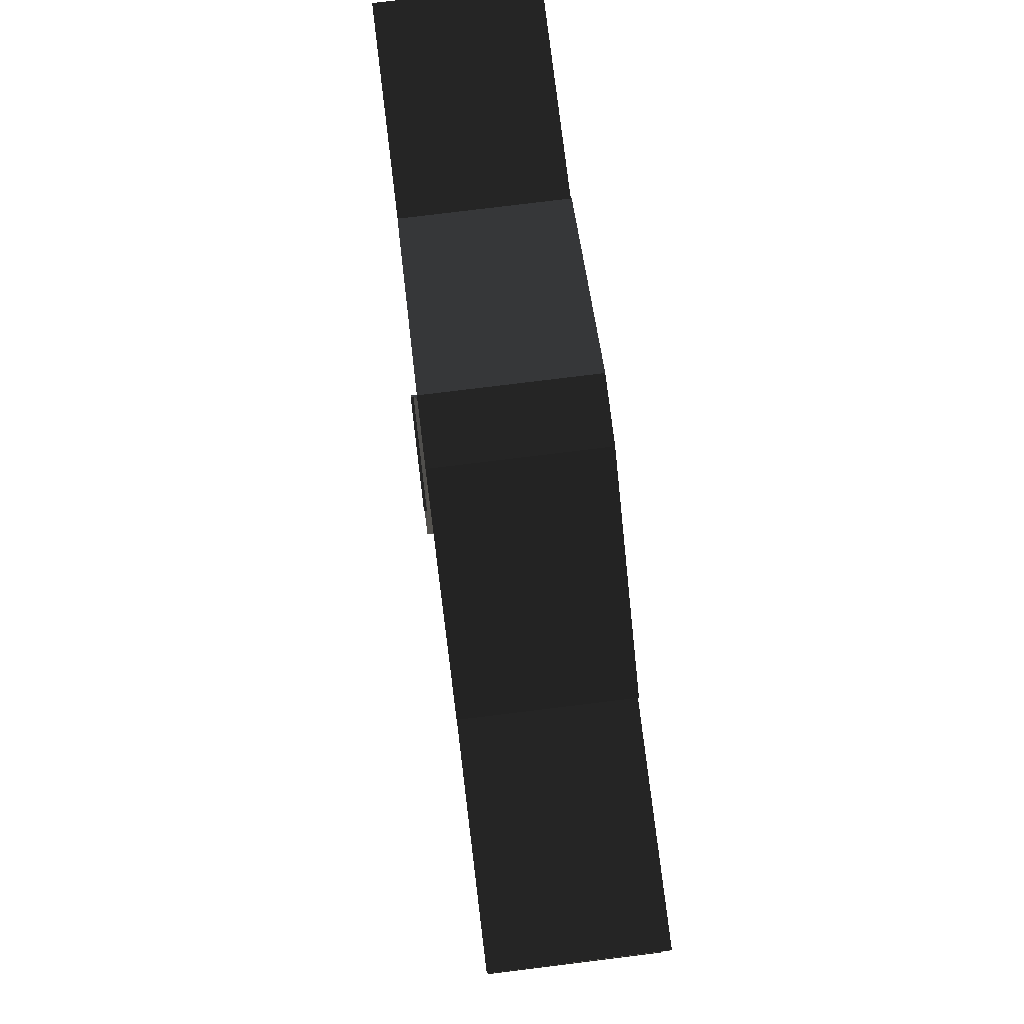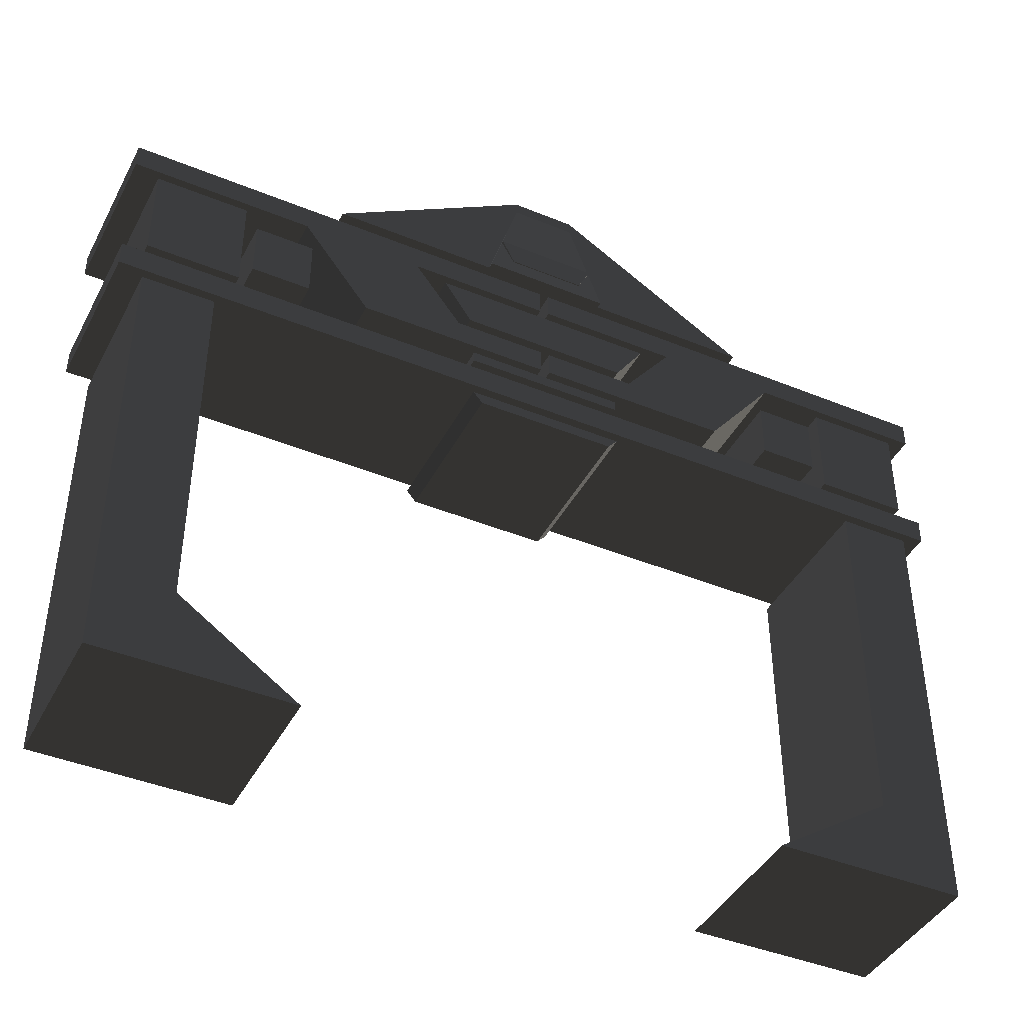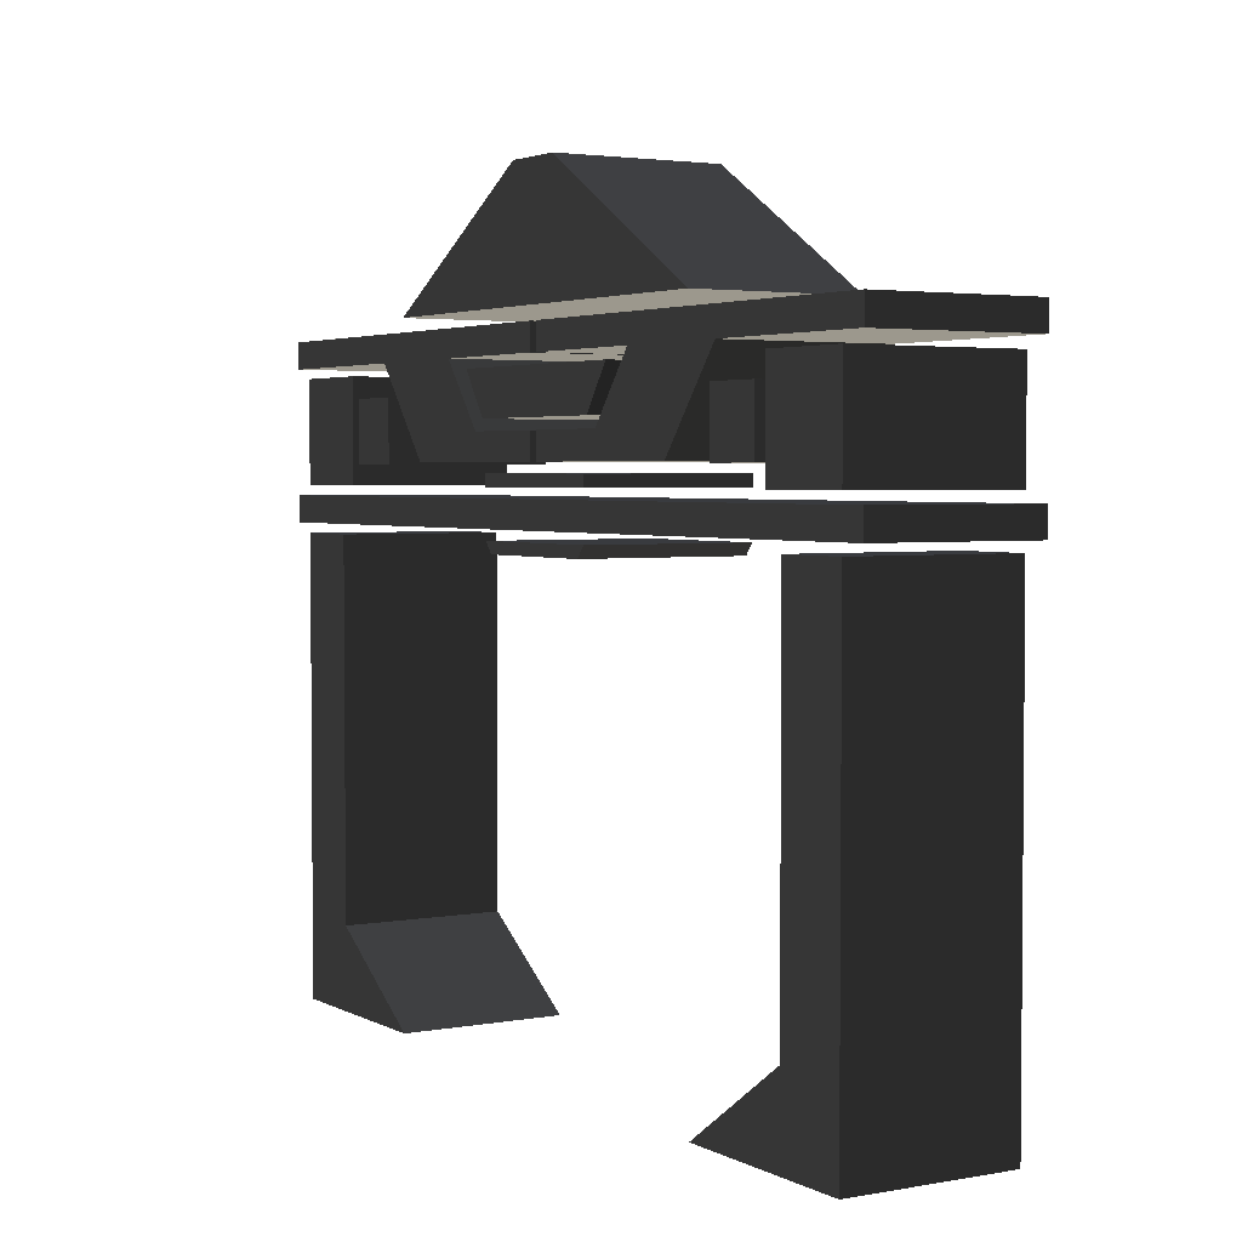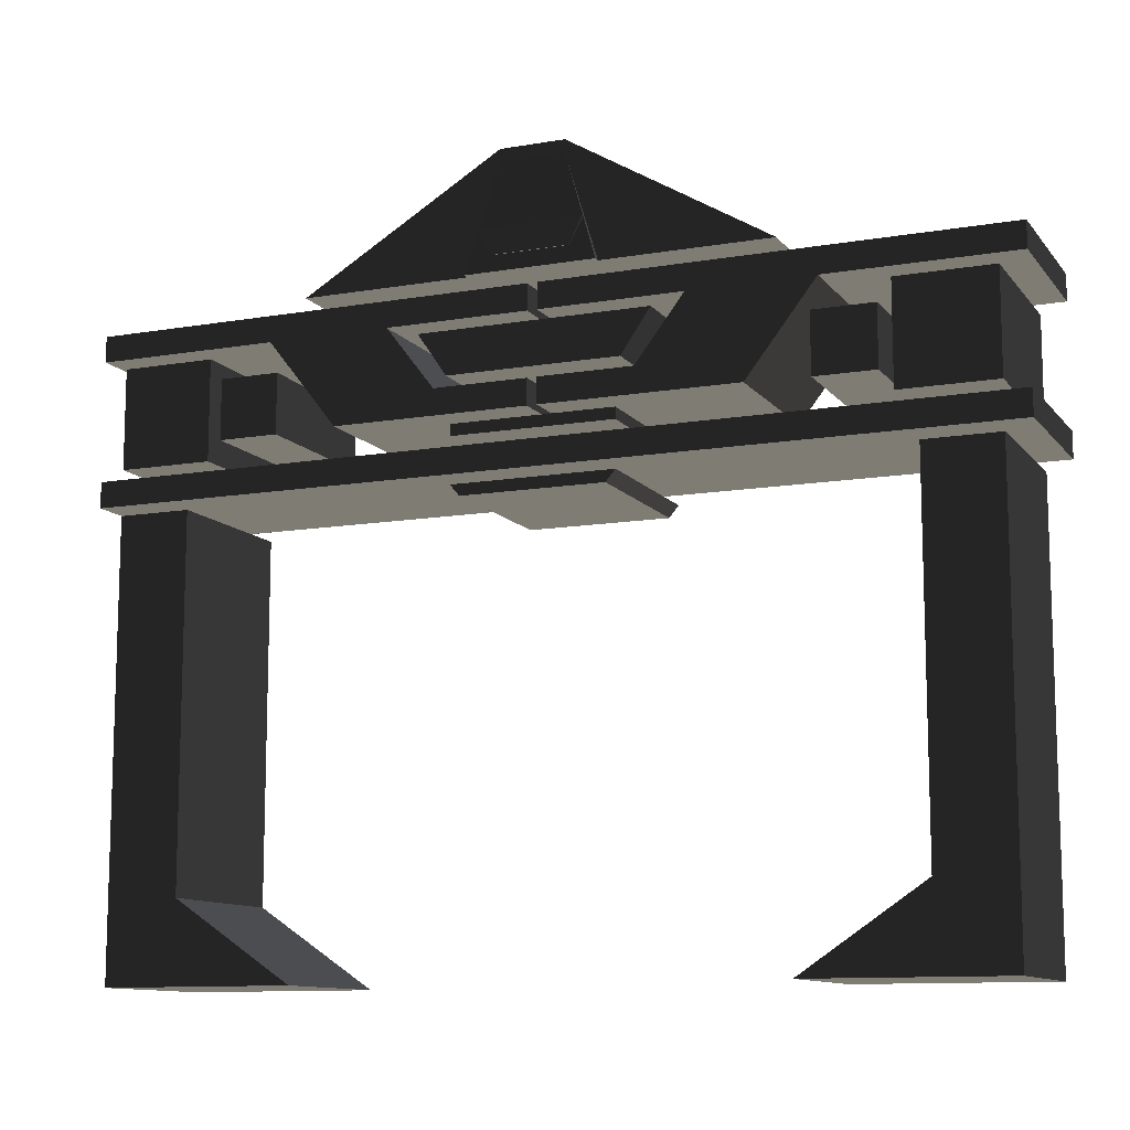
<metadata>
{"format":"obj","ext":"obj","renderer":"f3d","projection":"perspective","resolution":1024,"background":"white","views":[{"elev":78.3,"azim":83.0,"up":"+Z"},{"elev":-42.4,"azim":-26.1,"up":"+Z"},{"elev":3.1,"azim":-121.4,"up":"+Z"},{"elev":-11.2,"azim":22.7,"up":"+Z"}]}
</metadata>
<code>
v 172.1 -56.57 -277
v 259.3 -56.57 -218
v 312.3 -56.57 -218
v 312.3 -56.57 -277
v 259.3 -56.57 48.32
v 312.3 -56.57 48.32
v 312.3 -56.57 -218
v 259.3 -56.57 -218
v 172.1 61.29 -277
v 259.3 61.29 -218
v 259.3 -56.57 -218
v 172.1 -56.57 -277
v 259.3 -56.57 48.32
v 259.3 -56.57 -218
v 259.3 61.29 -218
v 259.3 61.29 48.32
v 312.3 -56.57 -277
v 312.3 -56.57 -218
v 312.3 61.29 -218
v 312.3 61.29 -277
v 312.3 -56.57 48.32
v 312.3 61.29 48.32
v 312.3 61.29 -218
v 312.3 -56.57 -218
v 312.3 61.29 -277
v 312.3 61.29 -218
v 259.3 61.29 -218
v 172.1 61.29 -277
v 259.3 61.29 48.32
v 259.3 61.29 -218
v 312.3 61.29 -218
v 312.3 61.29 48.32
v 312.3 61.29 -277
v 172.1 61.29 -277
v 172.1 -56.57 -277
v 312.3 -56.57 -277
v 312.3 61.29 48.32
v 312.3 -56.57 48.32
v 259.3 -56.57 48.32
v 259.3 61.29 48.32
v 244 61.29 81.32
v 312.3 61.29 81.32
v 312.3 61.29 154.4
v 244 61.29 154.4
v 244 -56.57 81.32
v 312.3 -56.57 81.32
v 312.3 61.29 81.32
v 244 61.29 81.32
v 312.3 -56.57 81.32
v 312.3 -56.57 154.4
v 312.3 61.29 154.4
v 312.3 61.29 81.32
v 244 -56.57 154.4
v 244 61.29 154.4
v 312.3 61.29 154.4
v 312.3 -56.57 154.4
v 244 -56.57 81.32
v 244 61.29 81.32
v 244 61.29 154.4
v 244 -56.57 154.4
v 244 -56.57 81.32
v 244 -56.57 154.4
v 312.3 -56.57 154.4
v 312.3 -56.57 81.32
v 234.5 -56.57 95.46
v 234.5 -56.57 139.1
v 190.9 -56.57 139.1
v 190.9 -56.57 95.46
v 190.9 -56.57 139.1
v 190.9 61.29 139.1
v 190.9 61.29 95.46
v 190.9 -56.57 95.46
v 234.5 -56.57 139.1
v 234.5 61.29 139.1
v 190.9 61.29 139.1
v 190.9 -56.57 139.1
v 234.5 61.29 95.46
v 234.5 61.29 139.1
v 234.5 -56.57 139.1
v 234.5 -56.57 95.46
v 190.9 61.29 95.46
v 234.5 61.29 95.46
v 234.5 -56.57 95.46
v 190.9 -56.57 95.46
v 190.9 61.29 139.1
v 234.5 61.29 139.1
v 234.5 61.29 95.46
v 190.9 61.29 95.46
v 200.4 61.29 166.2
v 110.8 61.29 166.2
v 71.89 61.29 115.5
v 146.1 61.29 96.64
v 110.8 61.29 166.2
v 110.8 -56.57 166.2
v 71.89 -56.57 115.5
v 71.89 61.29 115.5
v 200.4 -56.57 166.2
v 146.1 -56.57 96.64
v 71.89 -56.57 115.5
v 110.8 -56.57 166.2
v 200.4 61.29 166.2
v 146.1 61.29 96.64
v 146.1 -56.57 96.64
v 200.4 -56.57 166.2
v 146.1 -56.57 96.64
v 3.536 -56.57 96.64
v 3.536 -56.57 115.5
v 71.89 -56.57 115.5
v 146.1 61.29 96.64
v 3.536 61.29 96.64
v 3.536 -56.57 96.64
v 146.1 -56.57 96.64
v 3.536 61.29 96.64
v 3.536 61.29 115.5
v 3.536 -56.57 115.5
v 3.536 -56.57 96.64
v 71.89 61.29 115.5
v 71.89 -56.57 115.5
v 3.536 -56.57 115.5
v 3.536 61.29 115.5
v 200.4 61.29 166.2
v 200.4 -56.57 166.2
v 110.8 -56.57 166.2
v 110.8 61.29 166.2
v 146.1 61.29 96.64
v 71.89 61.29 115.5
v 3.536 61.29 115.5
v 3.536 61.29 96.64
v -234.5 61.29 95.46
v -190.9 61.29 95.46
v -190.9 61.29 139.1
v -234.5 61.29 139.1
v -234.5 -56.57 95.46
v -190.9 -56.57 95.46
v -190.9 61.29 95.46
v -234.5 61.29 95.46
v -190.9 -56.57 95.46
v -190.9 -56.57 139.1
v -190.9 61.29 139.1
v -190.9 61.29 95.46
v -234.5 -56.57 139.1
v -234.5 61.29 139.1
v -190.9 61.29 139.1
v -190.9 -56.57 139.1
v -234.5 -56.57 95.46
v -234.5 61.29 95.46
v -234.5 61.29 139.1
v -234.5 -56.57 139.1
v -234.5 -56.57 95.46
v -234.5 -56.57 139.1
v -190.9 -56.57 139.1
v -190.9 -56.57 95.46
v -259.3 -56.57 48.32
v -259.3 61.29 48.32
v -312.3 61.29 48.32
v -312.3 -56.57 48.32
v -312.3 61.29 -277
v -172.1 61.29 -277
v -172.1 -56.57 -277
v -312.3 -56.57 -277
v -312.3 -56.57 48.32
v -312.3 -56.57 -218
v -259.3 -56.57 -218
v -259.3 -56.57 48.32
v -172.1 -56.57 -277
v -259.3 -56.57 -218
v -312.3 -56.57 -218
v -312.3 -56.57 -277
v -312.3 61.29 -218
v -312.3 -56.57 -218
v -312.3 -56.57 48.32
v -312.3 61.29 48.32
v -312.3 -56.57 -277
v -312.3 -56.57 -218
v -312.3 61.29 -218
v -312.3 61.29 -277
v -259.3 -56.57 48.32
v -259.3 -56.57 -218
v -259.3 61.29 -218
v -259.3 61.29 48.32
v -172.1 61.29 -277
v -259.3 61.29 -218
v -259.3 -56.57 -218
v -172.1 -56.57 -277
v -259.3 61.29 -218
v -312.3 61.29 -218
v -312.3 61.29 48.32
v -259.3 61.29 48.32
v -312.3 61.29 -277
v -312.3 61.29 -218
v -259.3 61.29 -218
v -172.1 61.29 -277
v -62.46 61.29 123.2
v 62.46 61.29 123.2
v 83.68 61.29 154.4
v -83.68 61.29 154.4
v 62.46 -56.57 123.2
v 83.68 -56.57 154.4
v 83.68 61.29 154.4
v 62.46 61.29 123.2
v -83.68 -56.57 154.4
v -83.68 61.29 154.4
v 83.68 61.29 154.4
v 83.68 -56.57 154.4
v -62.46 -56.57 123.2
v -83.68 -56.57 154.4
v 83.68 -56.57 154.4
v 62.46 -56.57 123.2
v -47.14 -37.71 189.7
v 47.14 -37.71 189.7
v 23.57 -33 267.5
v -23.57 -33 267.5
v -47.14 -61.29 189.7
v 47.14 -61.29 189.7
v 47.14 -37.71 189.7
v -47.14 -37.71 189.7
v 47.14 -61.29 189.7
v 23.57 -56.57 267.5
v 23.57 -33 267.5
v 47.14 -37.71 189.7
v -23.57 -56.57 267.5
v -23.57 -33 267.5
v 23.57 -33 267.5
v 23.57 -56.57 267.5
v -47.14 -61.29 189.7
v -47.14 -37.71 189.7
v -23.57 -33 267.5
v -23.57 -56.57 267.5
v -47.14 -61.29 189.7
v -23.57 -56.57 267.5
v 23.57 -56.57 267.5
v 47.14 -61.29 189.7
v 51.86 -56.57 40.07
v 58.93 -56.57 48.32
v -58.93 -56.57 48.32
v -51.86 -56.57 40.07
v -58.93 -56.57 48.32
v -58.93 61.29 48.32
v -51.86 61.29 40.07
v -51.86 -56.57 40.07
v 58.93 -56.57 48.32
v 58.93 61.29 48.32
v -58.93 61.29 48.32
v -58.93 -56.57 48.32
v 51.86 61.29 40.07
v 58.93 61.29 48.32
v 58.93 -56.57 48.32
v 51.86 -56.57 40.07
v -51.86 61.29 40.07
v 51.86 61.29 40.07
v 51.86 -56.57 40.07
v -51.86 -56.57 40.07
v -58.93 61.29 48.32
v 58.93 61.29 48.32
v 51.86 61.29 40.07
v -51.86 61.29 40.07
v 330 -56.57 55.39
v 330 -56.57 74.25
v -330 -56.57 74.25
v -330 -56.57 55.39
v -330 -56.57 74.25
v -330 61.29 74.25
v -330 61.29 55.39
v -330 -56.57 55.39
v 330 -56.57 74.25
v 330 61.29 74.25
v -330 61.29 74.25
v -330 -56.57 74.25
v 330 61.29 55.39
v 330 61.29 74.25
v 330 -56.57 74.25
v 330 -56.57 55.39
v -330 61.29 55.39
v 330 61.29 55.39
v 330 -56.57 55.39
v -330 -56.57 55.39
v -330 61.29 74.25
v 330 61.29 74.25
v 330 61.29 55.39
v -330 61.29 55.39
v 58.93 -56.57 81.32
v 58.93 -56.57 89.57
v -58.93 -56.57 89.57
v -58.93 -56.57 81.32
v -58.93 -56.57 89.57
v -58.93 61.29 89.57
v -58.93 61.29 81.32
v -58.93 -56.57 81.32
v 58.93 -56.57 89.57
v 58.93 61.29 89.57
v -58.93 61.29 89.57
v -58.93 -56.57 89.57
v 58.93 61.29 81.32
v 58.93 61.29 89.57
v 58.93 -56.57 89.57
v 58.93 -56.57 81.32
v -58.93 61.29 81.32
v 58.93 61.29 81.32
v 58.93 -56.57 81.32
v -58.93 -56.57 81.32
v -58.93 61.29 89.57
v 58.93 61.29 89.57
v 58.93 61.29 81.32
v -58.93 61.29 81.32
v -244 -56.57 81.32
v -244 -56.57 154.4
v -312.3 -56.57 154.4
v -312.3 -56.57 81.32
v -312.3 -56.57 154.4
v -312.3 61.29 154.4
v -312.3 61.29 81.32
v -312.3 -56.57 81.32
v -244 -56.57 154.4
v -244 61.29 154.4
v -312.3 61.29 154.4
v -312.3 -56.57 154.4
v -244 61.29 81.32
v -244 61.29 154.4
v -244 -56.57 154.4
v -244 -56.57 81.32
v -312.3 61.29 81.32
v -244 61.29 81.32
v -244 -56.57 81.32
v -312.3 -56.57 81.32
v -312.3 61.29 154.4
v -244 61.29 154.4
v -244 61.29 81.32
v -312.3 61.29 81.32
v -3.536 -56.57 161.5
v -3.536 -56.57 180.3
v -330 -56.57 180.3
v -330 -56.57 161.5
v -330 -56.57 180.3
v -330 61.29 180.3
v -330 61.29 161.5
v -330 -56.57 161.5
v -3.536 -56.57 180.3
v -3.536 61.29 180.3
v -330 61.29 180.3
v -330 -56.57 180.3
v -3.536 61.29 161.5
v -3.536 61.29 180.3
v -3.536 -56.57 180.3
v -3.536 -56.57 161.5
v -330 61.29 161.5
v -3.536 61.29 161.5
v -3.536 -56.57 161.5
v -330 -56.57 161.5
v -330 61.29 180.3
v -3.536 61.29 180.3
v -3.536 61.29 161.5
v -330 61.29 161.5
v 330 -56.57 180.3
v 3.536 -56.57 180.3
v 3.536 -56.57 161.5
v 330 -56.57 161.5
v 330 61.29 161.5
v 330 61.29 180.3
v 330 -56.57 180.3
v 330 -56.57 161.5
v 330 61.29 180.3
v 3.536 61.29 180.3
v 3.536 -56.57 180.3
v 330 -56.57 180.3
v 3.536 -56.57 180.3
v 3.536 61.29 180.3
v 3.536 61.29 161.5
v 3.536 -56.57 161.5
v 3.536 -56.57 161.5
v 3.536 61.29 161.5
v 330 61.29 161.5
v 330 -56.57 161.5
v 3.536 61.29 161.5
v 3.536 61.29 180.3
v 330 61.29 180.3
v 330 61.29 161.5
v 62.46 -56.57 123.2
v -83.68 -56.57 154.4
v -62.46 -56.57 123.2
v -83.68 -56.57 154.4
v -83.68 61.29 154.4
v -62.46 61.29 123.2
v -62.46 -56.57 123.2
v -83.68 61.29 154.4
v -83.68 -56.57 154.4
v 62.46 61.29 123.2
v 62.46 -56.57 123.2
v -62.46 61.29 123.2
v 62.46 61.29 123.2
v 62.46 -56.57 123.2
v -62.46 -56.57 123.2
v -83.68 61.29 154.4
v 62.46 61.29 123.2
v -62.46 61.29 123.2
v 28.29 -61.29 201.5
v 37.71 -61.29 220.4
v -37.71 -61.29 220.4
v -28.29 -61.29 201.5
v -37.71 -61.29 220.4
v -37.71 -47.14 220.4
v -28.29 -47.14 201.5
v -28.29 -61.29 201.5
v 37.71 -61.29 220.4
v 37.71 -47.14 220.4
v -37.71 -47.14 220.4
v -37.71 -61.29 220.4
v 28.29 -47.14 201.5
v 37.71 -47.14 220.4
v 37.71 -61.29 220.4
v 28.29 -61.29 201.5
v -28.29 -47.14 201.5
v 28.29 -47.14 201.5
v 28.29 -61.29 201.5
v -28.29 -61.29 201.5
v -37.71 -47.14 220.4
v 37.71 -47.14 220.4
v 28.29 -47.14 201.5
v -28.29 -47.14 201.5
v -3.536 -56.57 96.64
v -3.536 -56.57 115.5
v -71.89 -56.57 115.5
v -146.1 -56.57 96.64
v -110.8 -56.57 166.2
v -110.8 61.29 166.2
v -200.4 61.29 166.2
v -200.4 -56.57 166.2
v -3.536 -56.57 115.5
v -3.536 61.29 115.5
v -71.89 61.29 115.5
v -71.89 -56.57 115.5
v -3.536 61.29 96.64
v -3.536 61.29 115.5
v -3.536 -56.57 115.5
v -3.536 -56.57 96.64
v -146.1 61.29 96.64
v -3.536 61.29 96.64
v -3.536 -56.57 96.64
v -146.1 -56.57 96.64
v -71.89 61.29 115.5
v -3.536 61.29 115.5
v -3.536 61.29 96.64
v -146.1 61.29 96.64
v -200.4 61.29 166.2
v -146.1 61.29 96.64
v -146.1 -56.57 96.64
v -200.4 -56.57 166.2
v -110.8 61.29 166.2
v -71.89 61.29 115.5
v -146.1 61.29 96.64
v -200.4 61.29 166.2
v -71.89 -56.57 115.5
v -71.89 61.29 115.5
v -110.8 61.29 166.2
v -110.8 -56.57 166.2
v -146.1 -56.57 96.64
v -71.89 -56.57 115.5
v -110.8 -56.57 166.2
v -200.4 -56.57 166.2
v 169.7 -56.57 189.7
v 23.57 -56.57 277
v -23.57 -56.57 277
v -169.7 -56.57 189.7
v -23.57 -56.57 277
v -23.57 61.29 277
v -169.7 61.29 189.7
v -169.7 -56.57 189.7
v 23.57 -56.57 277
v 23.57 61.29 277
v -23.57 61.29 277
v -23.57 -56.57 277
v 169.7 61.29 189.7
v 23.57 61.29 277
v 23.57 -56.57 277
v 169.7 -56.57 189.7
v -169.7 61.29 189.7
v 169.7 61.29 189.7
v 169.7 -56.57 189.7
v -169.7 -56.57 189.7
v -23.57 61.29 277
v 23.57 61.29 277
v 169.7 61.29 189.7
v -169.7 61.29 189.7
v 0 2.3e-05 -268.2
g group0
g group1
f 39 37 38
f 37 39 40
f 33 35 36
f 35 33 34
f 32 30 31
f 30 32 29
f 27 25 26
f 25 27 28
f 22 24 21
f 24 22 23
f 19 17 18
f 17 19 20
f 13 15 16
f 15 13 14
f 12 10 11
f 10 12 9
f 7 5 6
f 5 7 8
f 4 2 3
f 2 4 1
g group2
f 64 62 63
f 62 64 61
f 60 58 59
f 58 60 57
f 53 55 56
f 55 53 54
f 51 49 50
f 49 51 52
f 46 48 45
f 48 46 47
f 43 41 42
f 41 43 44
g group3
f 86 88 87
f 88 86 85
f 83 81 84
f 81 83 82
f 78 80 79
f 80 78 77
f 76 74 73
f 74 76 75
f 69 71 70
f 71 69 72
f 65 67 66
f 67 65 68
g group4
f 126 128 125
f 128 126 127
f 123 121 122
f 121 123 124
f 119 117 118
f 117 119 120
f 115 113 114
f 113 115 116
f 109 111 112
f 111 109 110
f 105 107 108
f 107 105 106
f 101 103 104
f 103 101 102
f 98 100 97
f 100 98 99
f 94 96 93
f 96 94 95
f 90 92 89
f 92 90 91
g group5
f 152 150 151
f 150 152 149
f 148 146 147
f 146 148 145
f 141 143 144
f 143 141 142
f 139 137 138
f 137 139 140
f 134 136 133
f 136 134 135
f 131 129 130
f 129 131 132
g group6
f 191 189 192
f 189 191 190
f 188 186 185
f 186 188 187
f 183 181 184
f 181 183 182
f 180 178 177
f 178 180 179
f 174 176 175
f 176 174 173
f 171 169 172
f 169 171 170
f 165 167 166
f 167 165 168
f 163 161 164
f 161 163 162
f 159 157 160
f 157 159 158
f 156 154 153
f 154 156 155
g group7
f 232 230 231
f 230 232 229
f 228 226 227
f 226 228 225
f 221 223 224
f 223 221 222
f 219 217 218
f 217 219 220
f 214 216 213
f 216 214 215
f 212 210 211
f 210 212 209
f 205 207 208
f 207 205 206
f 201 203 204
f 203 201 202
f 199 197 198
f 197 199 200
f 195 193 194
f 193 195 196
g group8
f 254 256 255
f 256 254 253
f 251 249 252
f 249 251 250
f 246 248 247
f 248 246 245
f 244 242 241
f 242 244 243
f 237 239 238
f 239 237 240
f 236 234 233
f 234 236 235
g group9
f 278 280 279
f 280 278 277
f 275 273 276
f 273 275 274
f 270 272 271
f 272 270 269
f 268 266 265
f 266 268 267
f 261 263 262
f 263 261 264
f 257 259 258
f 259 257 260
g group10
f 302 304 303
f 304 302 301
f 299 297 300
f 297 299 298
f 294 296 295
f 296 294 293
f 292 290 289
f 290 292 291
f 285 287 286
f 287 285 288
f 281 283 282
f 283 281 284
g group11
f 326 328 327
f 328 326 325
f 323 321 324
f 321 323 322
f 318 320 319
f 320 318 317
f 316 314 313
f 314 316 315
f 309 311 310
f 311 309 312
f 305 307 306
f 307 305 308
g group12
f 350 352 351
f 352 350 349
f 347 345 348
f 345 347 346
f 342 344 343
f 344 342 341
f 340 338 337
f 338 340 339
f 333 335 334
f 335 333 336
f 329 331 330
f 331 329 332
g group13
f 375 373 376
f 373 375 374
f 372 370 369
f 370 372 371
f 365 367 366
f 367 365 368
f 363 361 364
f 361 363 362
f 358 360 359
f 360 358 357
f 356 354 353
f 354 356 355
g group14
f 390 388 391
f 388 390 389
f 380 382 381
f 382 380 383
g group15
f 416 418 417
f 418 416 415
f 413 411 414
f 411 413 412
f 408 410 409
f 410 408 407
f 406 404 403
f 404 406 405
f 399 401 400
f 401 399 402
f 398 396 395
f 396 398 397
g group16
f 455 457 456
f 457 455 458
f 453 451 454
f 451 453 452
f 447 449 448
f 449 447 450
f 446 444 443
f 444 446 445
f 439 441 440
f 441 439 442
f 437 435 438
f 435 437 436
f 432 434 433
f 434 432 431
f 430 428 427
f 428 430 429
f 426 424 423
f 424 426 425
f 419 421 420
f 421 419 422
g group17
f 479 481 480
f 481 479 482
f 477 475 478
f 475 477 476
f 473 471 474
f 471 473 472
f 470 468 467
f 468 470 469
f 466 464 463
f 464 466 465
f 459 461 460
f 461 459 462

</code>
